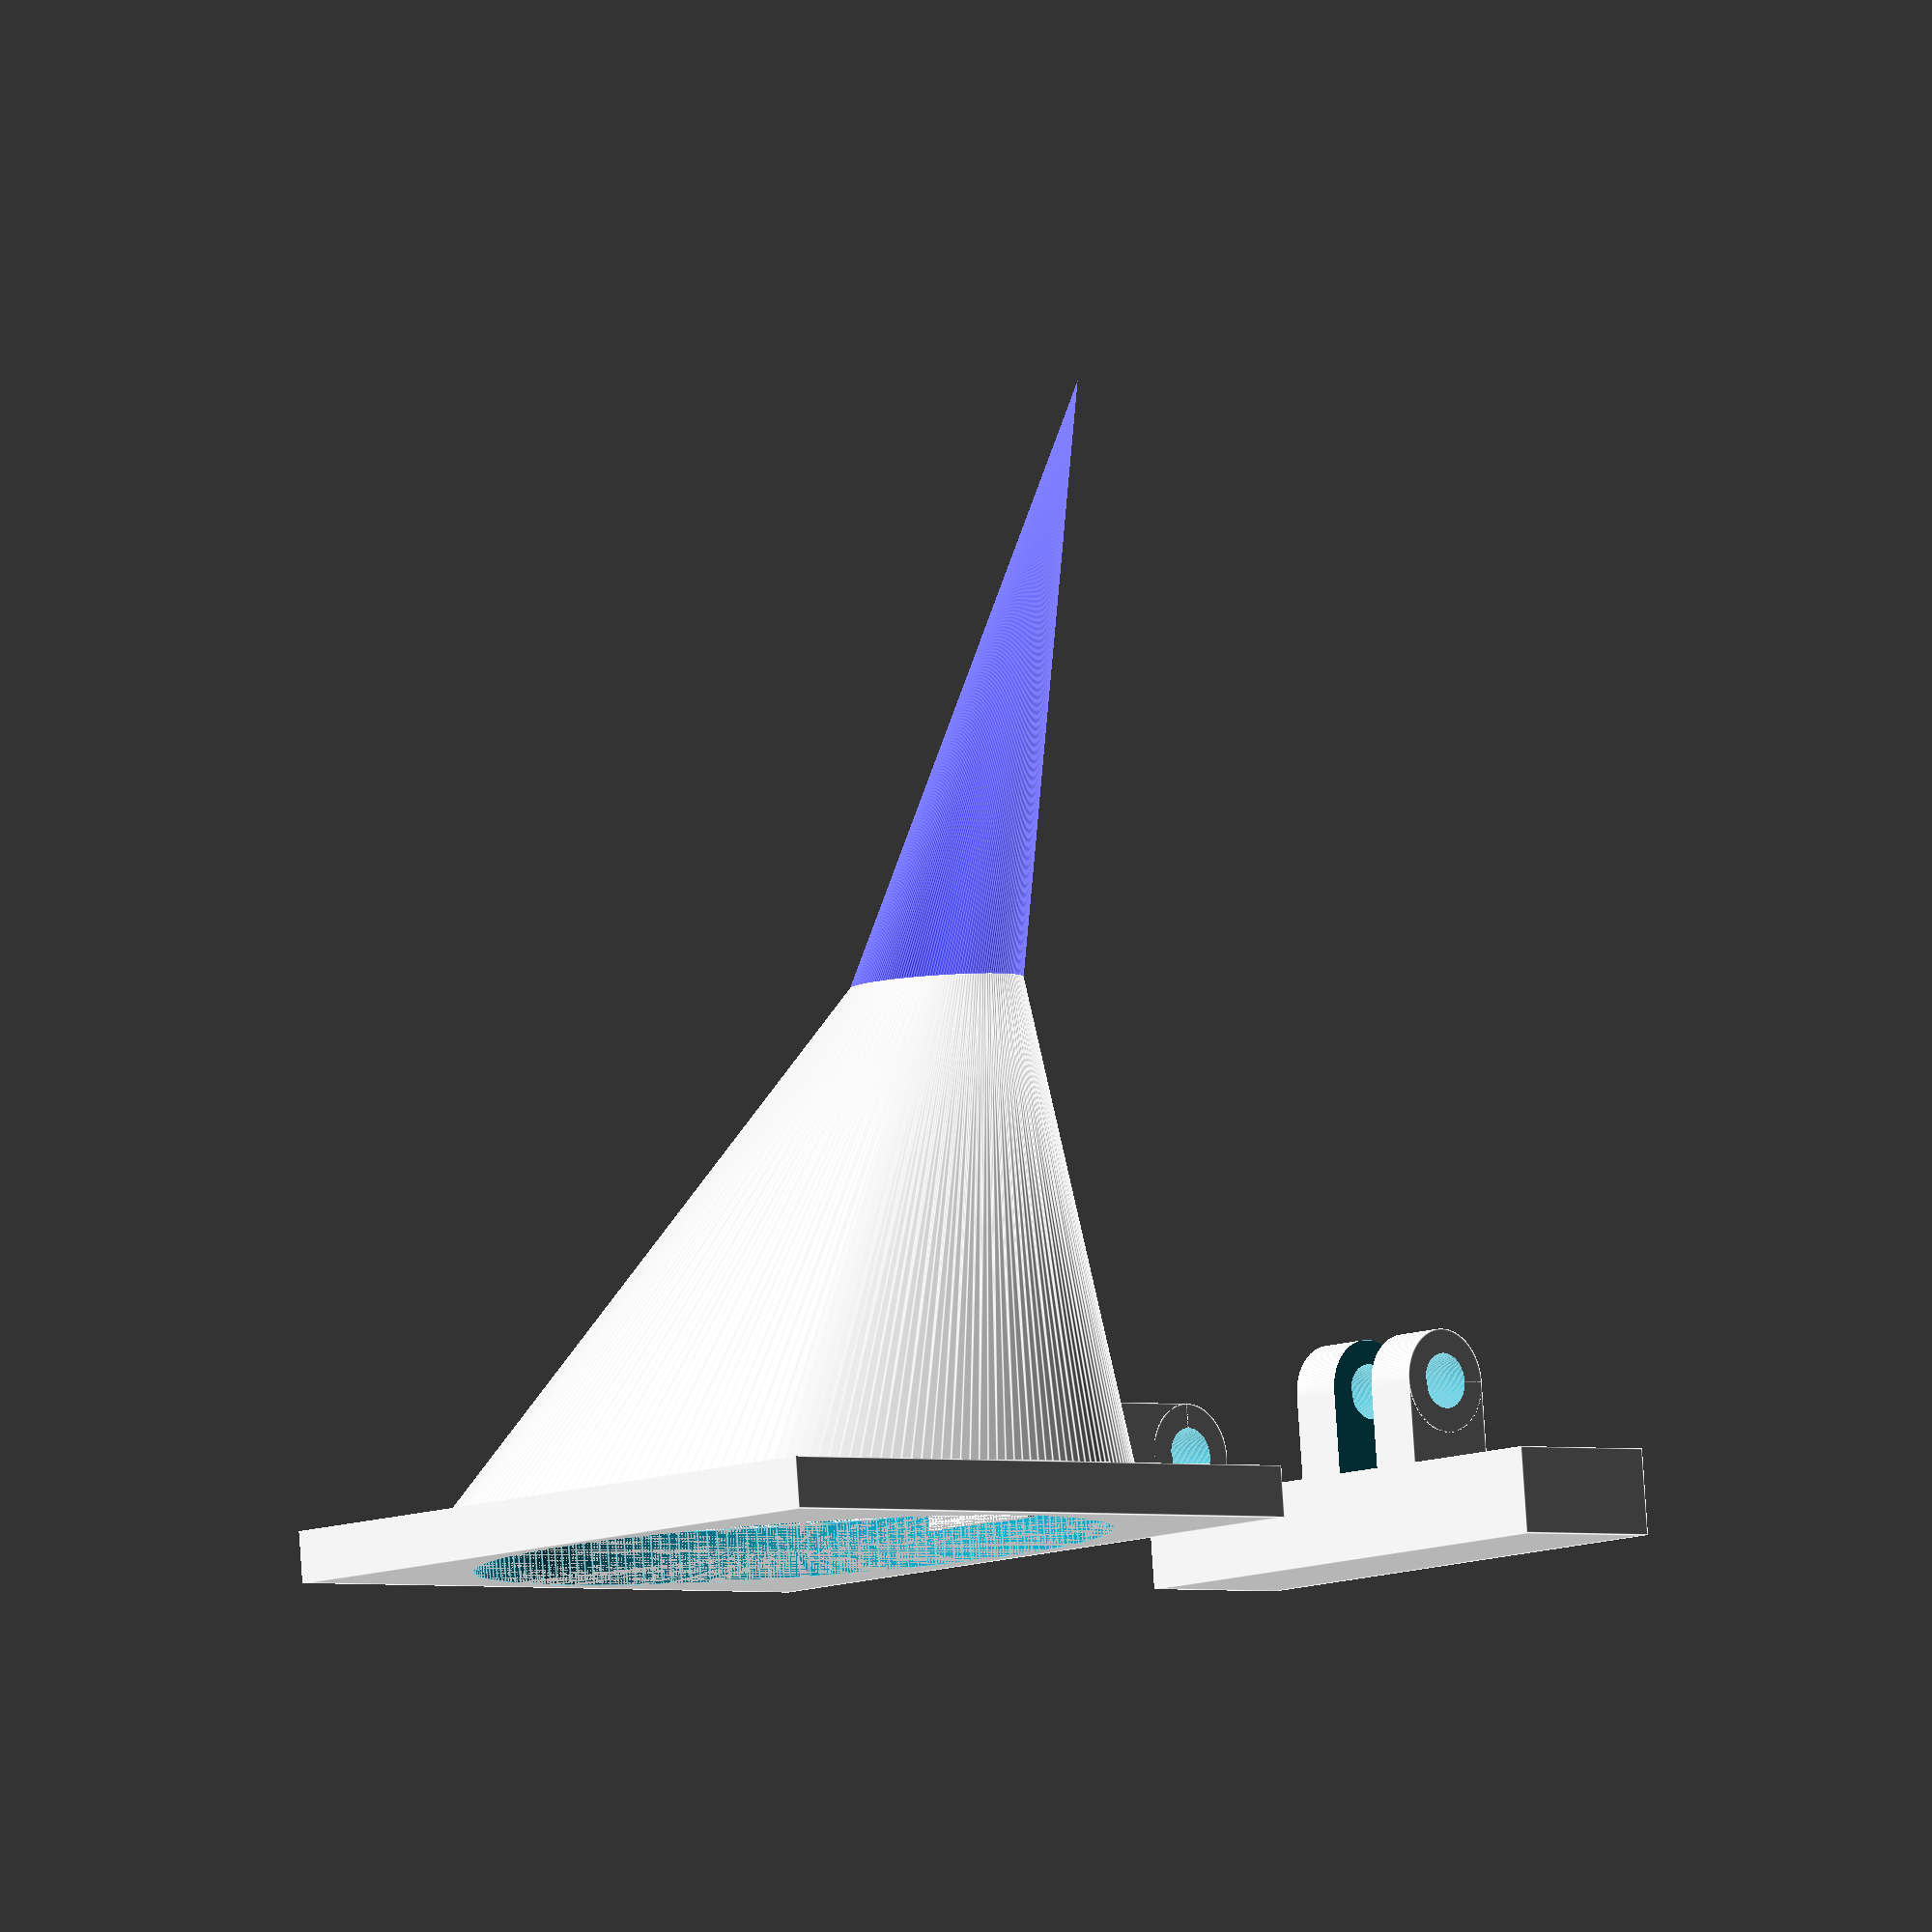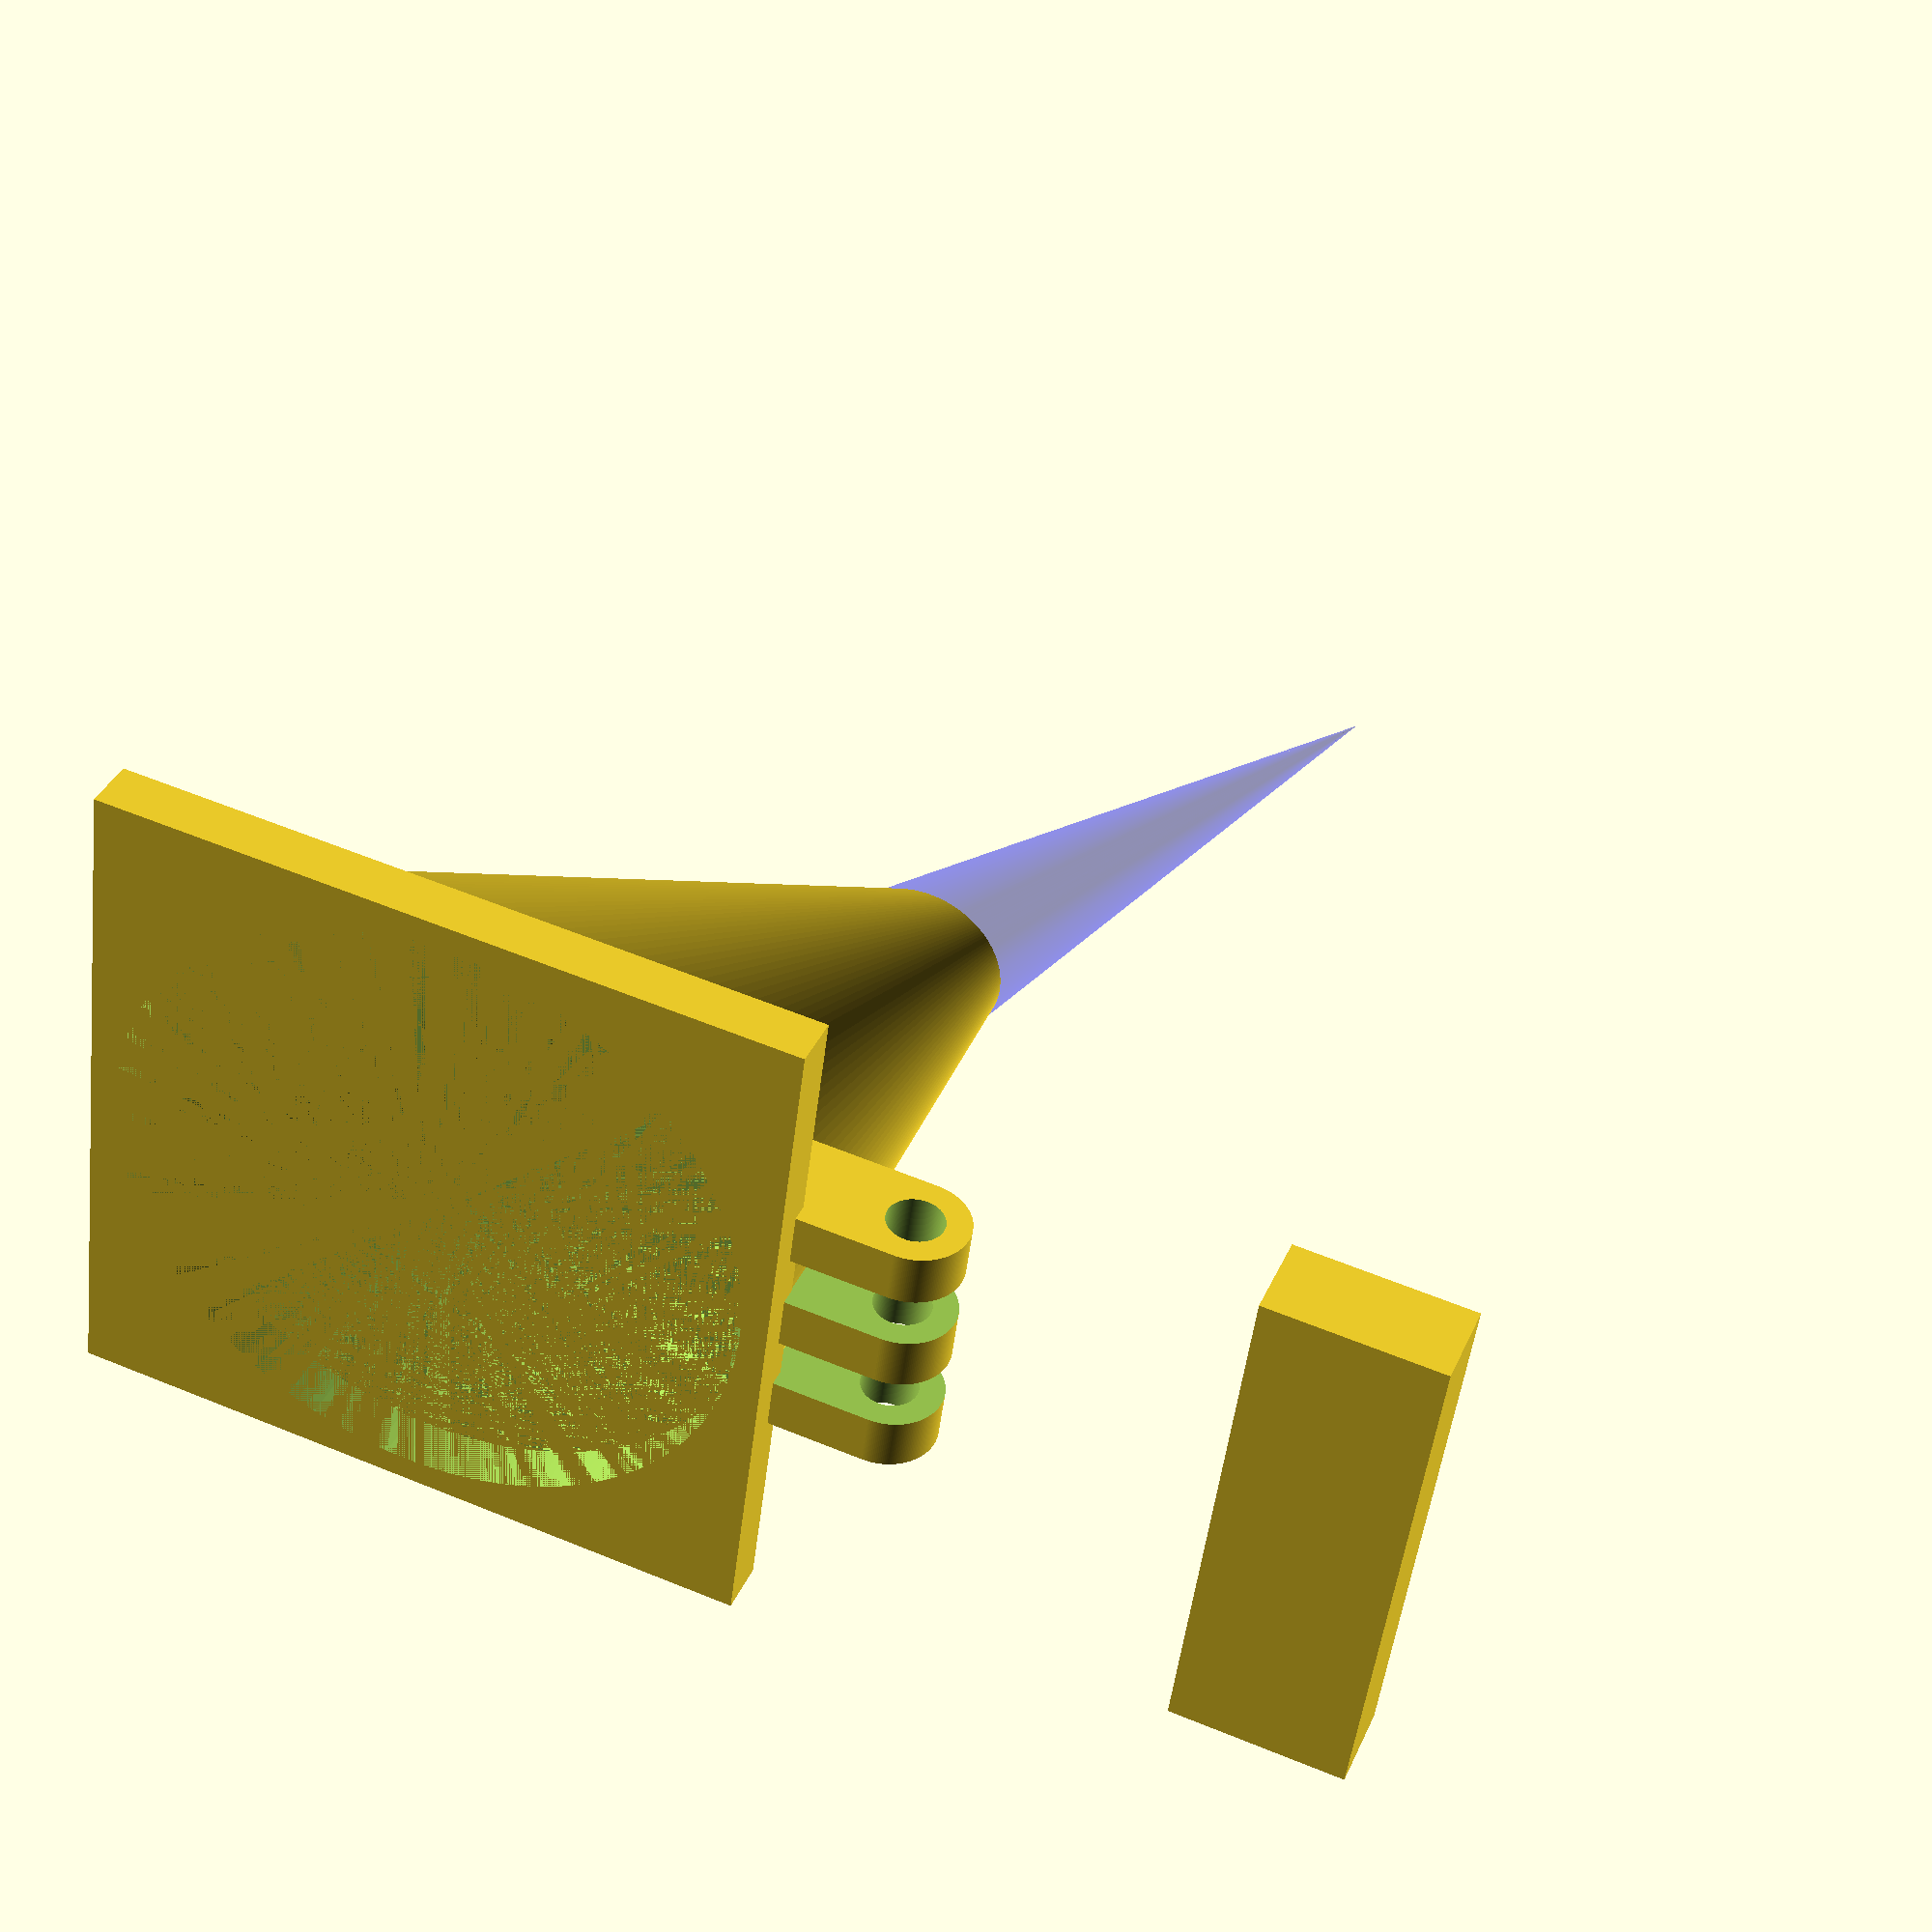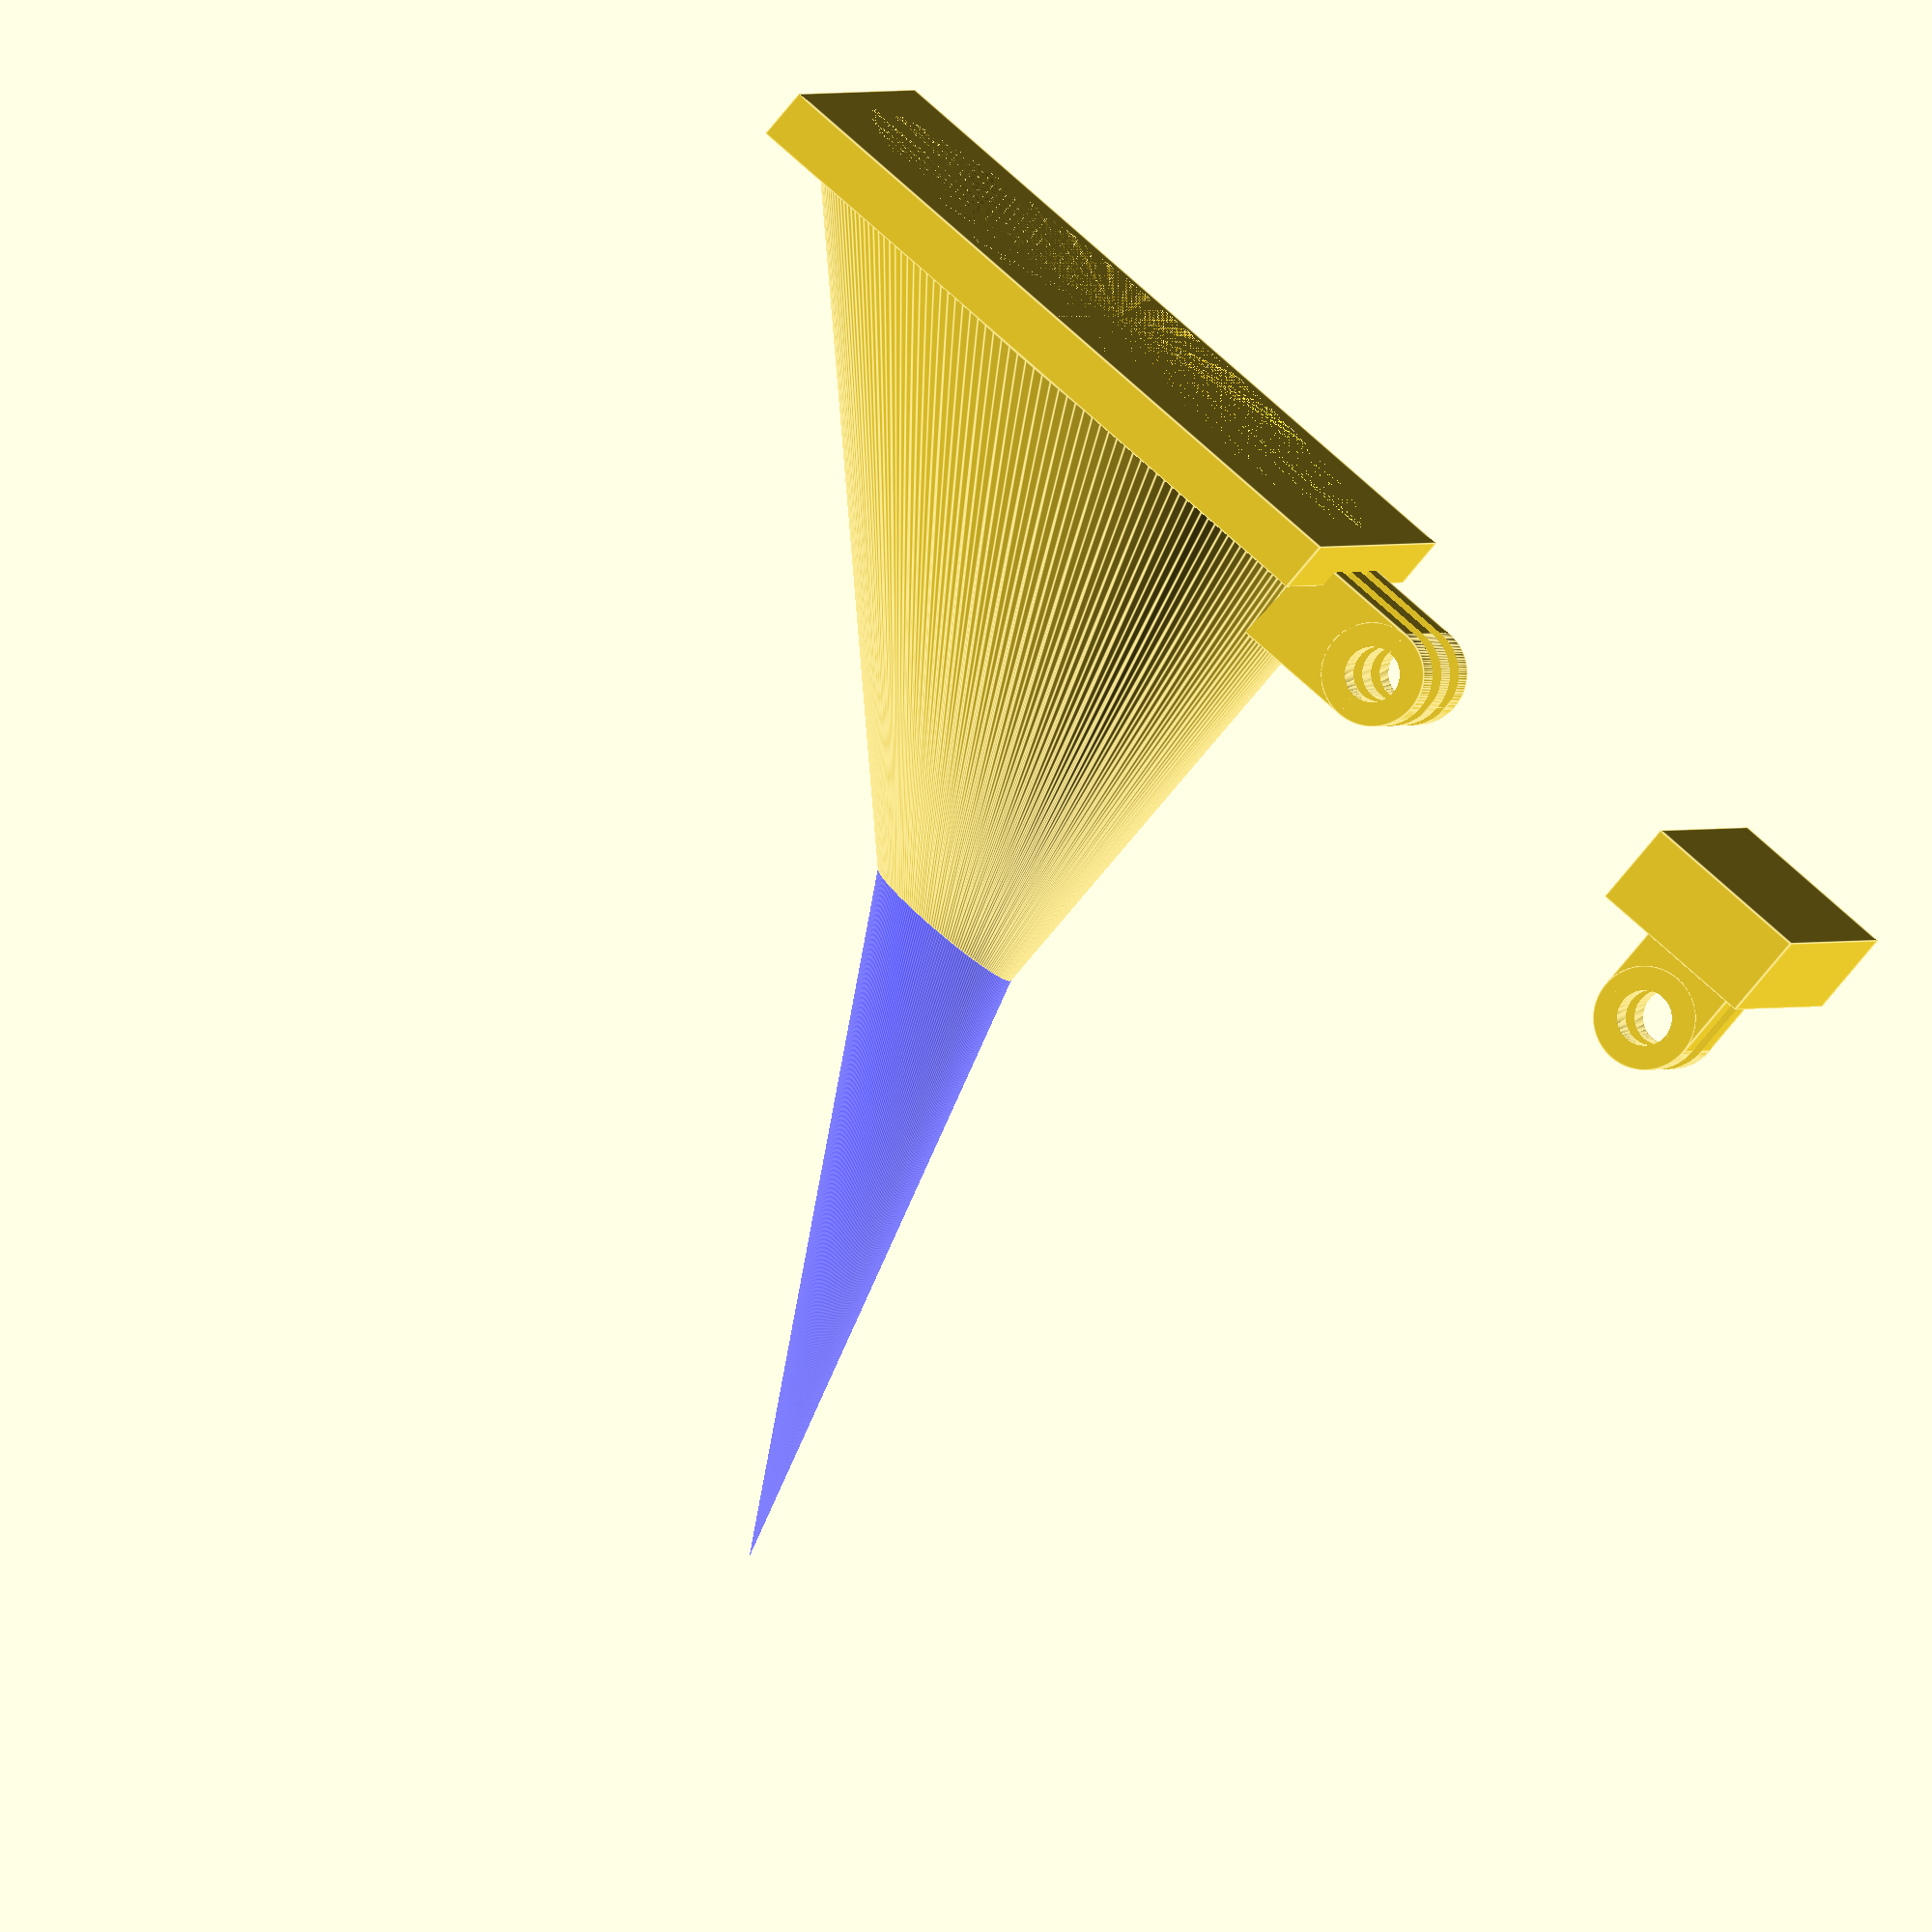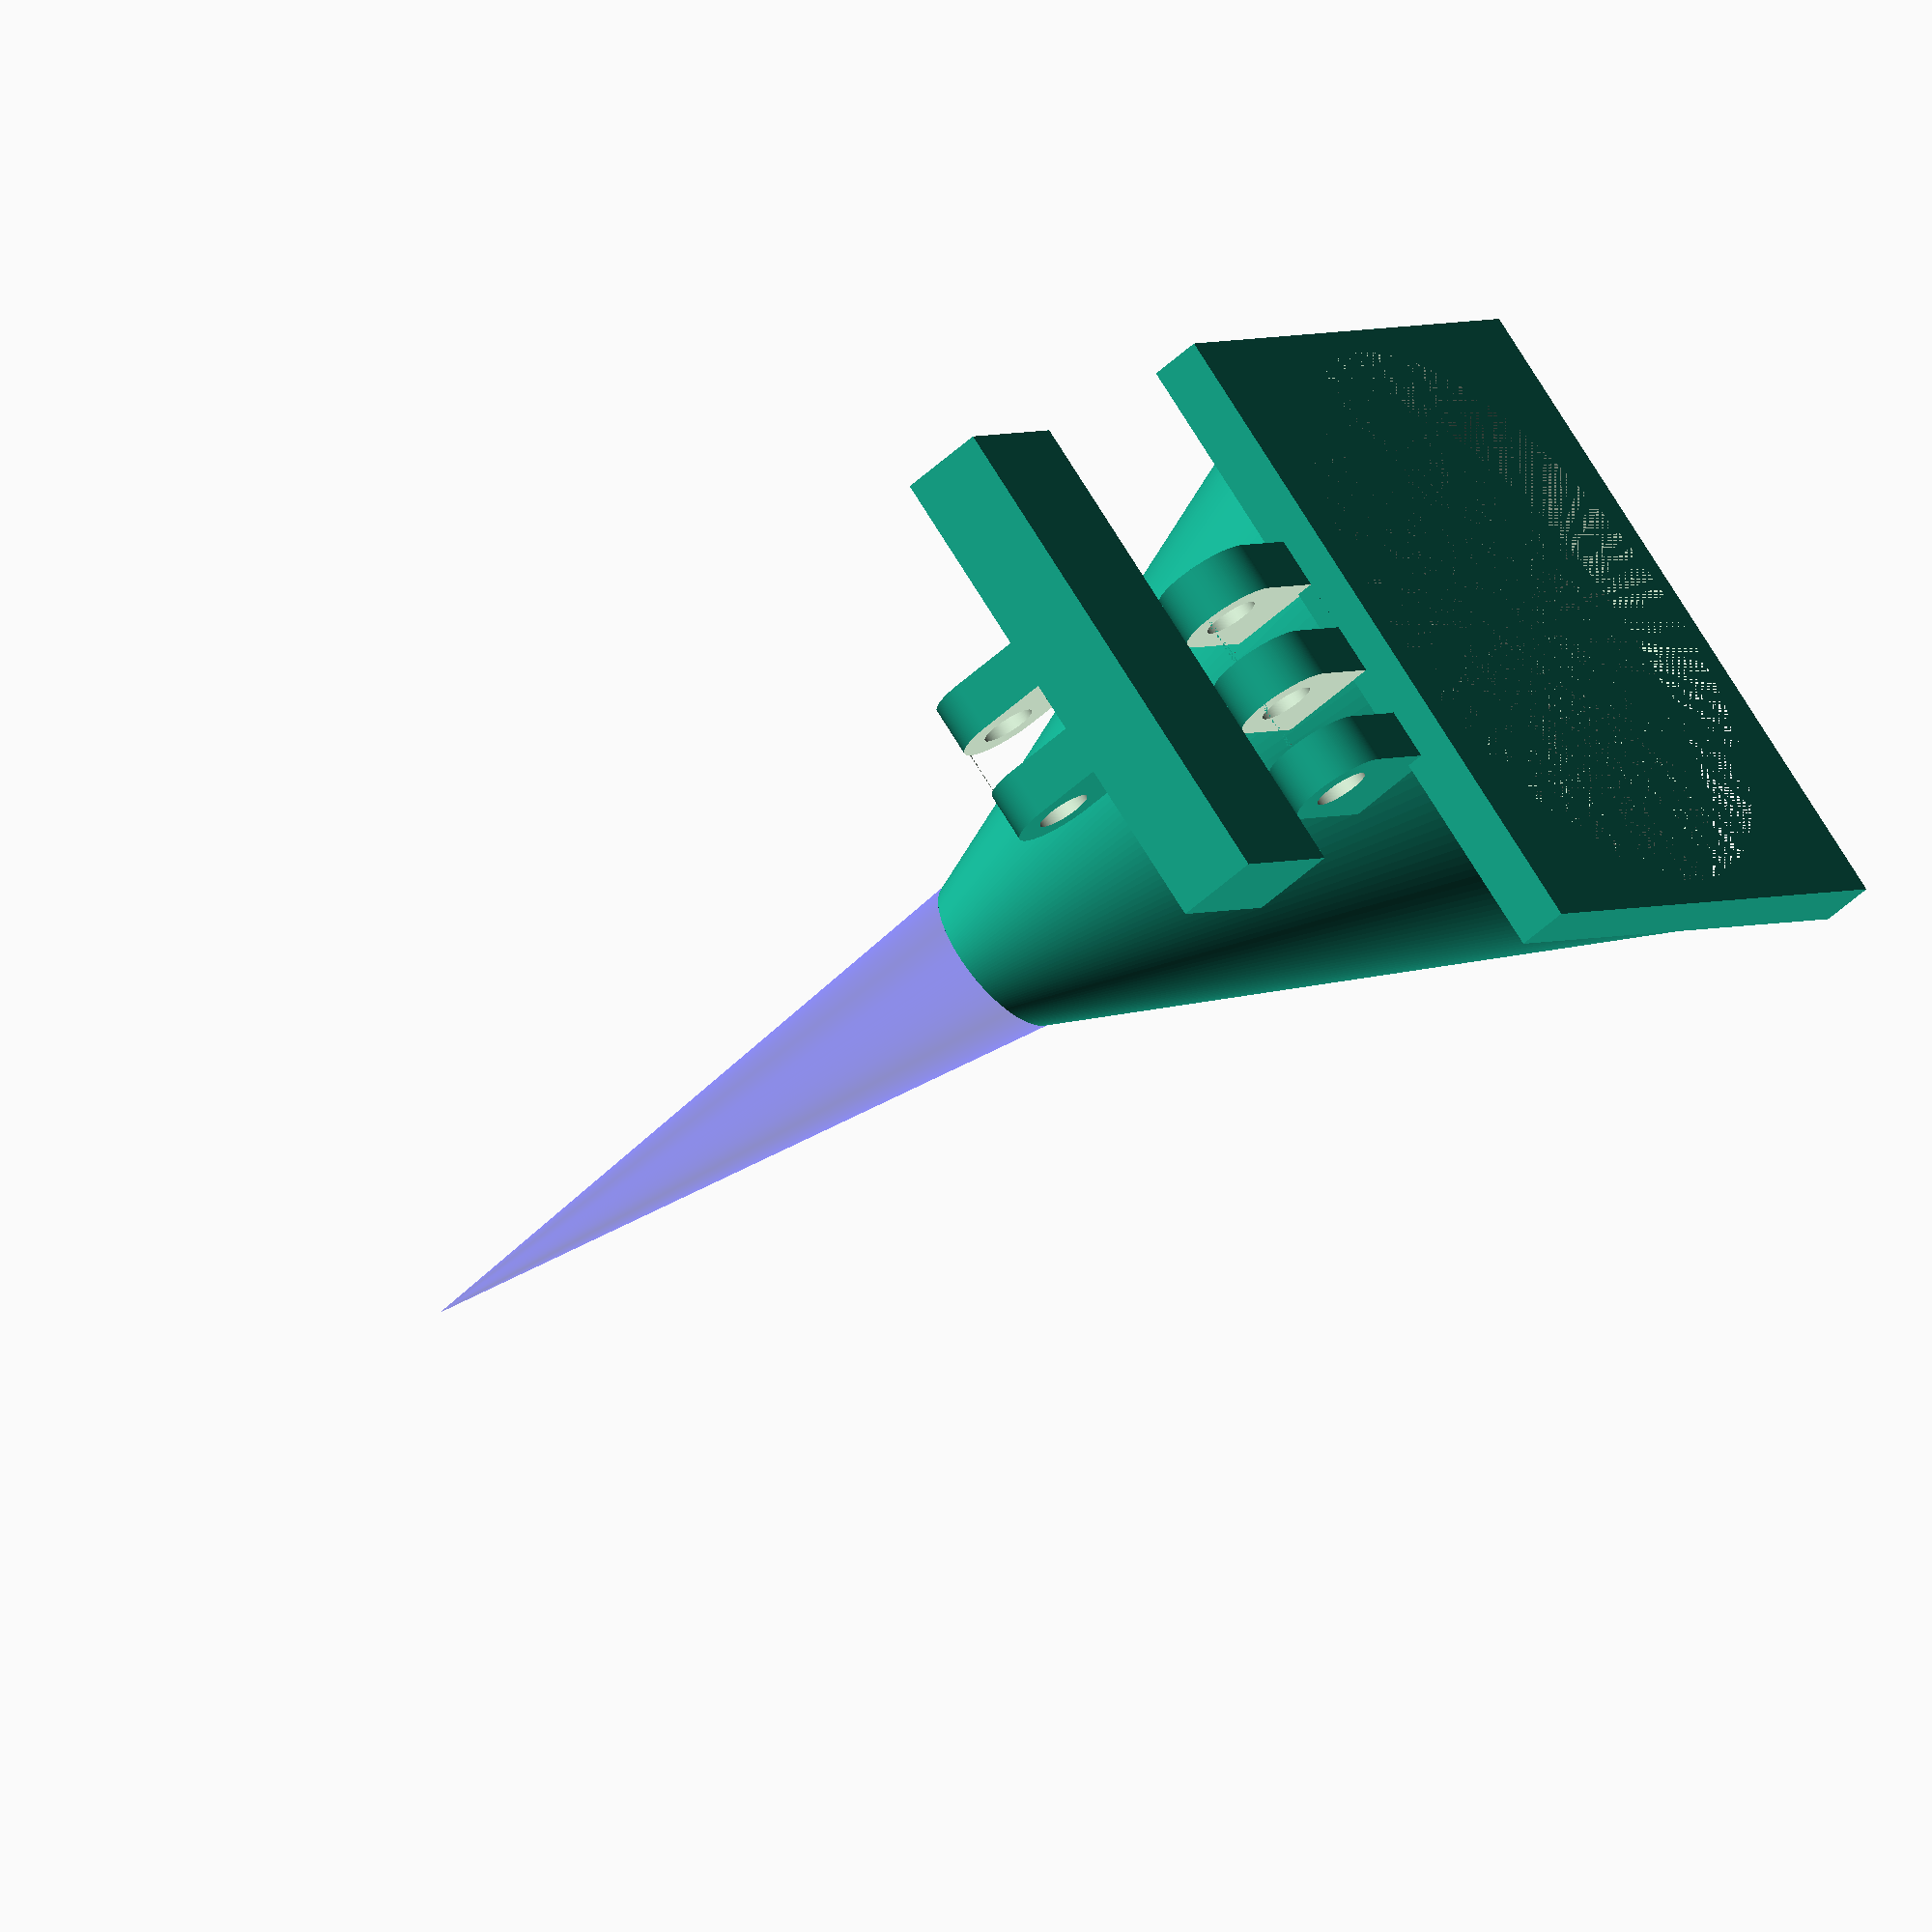
<openscad>
gSimulate=false;
gOpening=3;
gFanAngle=45;
gFanDimensions = [40,40,10];
gFanScrewHoleDistance=32;
gFanMountHolesSeparationInEffector=20;
gFanMountHolesDistanceToHotEnd=40;
gHotEndRadius = 10;
gExposedHotEndHeight = 50;
gEndEffectorThickness=10;

gFanDuctSkewAmount = [0,15,0];


$fn=200;

use <MCAD/nuts_and_bolts.scad>

tinyValue=0.001;

function RenderFanAngle(angle) = 180-angle;
function FanBoundingDimensionWhenAngled(angle) = sin(RenderFanAngle(angle))*(gFanDimensions.z+gFanDimensions.y)/2;

module Fan()
{
	cube(gFanDimensions, center=true);
}

module HotEnd()
{
	translate([0,0,gExposedHotEndHeight/2])
	cylinder(r=gHotEndRadius, h=gExposedHotEndHeight, center=true);
}

module EndEffector()
{
	translate([0,0,gExposedHotEndHeight])
	cylinder(r=gHotEndRadius+gFanMountHolesDistanceToHotEnd, h=gEndEffectorThickness);
}

module SkewedCone(outerRadius, height, innerRadius, skewDirection)
{
	hull()
	{
		cylinder(r=outerRadius, h=tinyValue, center=true);

		translate([0,0,height]+skewDirection)
		cylinder(r=innerRadius, h=tinyValue, center=true);
	}

	// Debug draw 'airflow'
	% 
	color([0,0,1],0.25)
	translate([0,0,height]+skewDirection)
	hull()
	{
		cylinder(r=innerRadius, h=tinyValue, center=true);

		// TODO: Do this with math when you're not tired.
		translate([0,0,35]+skewDirection)
		cylinder(r=tinyValue, h=tinyValue);
	}
}

module FanMountHoles()
{
	for(x = [ -1, 1])
	{
		for(y = [-1, 1])
		{
			translate([x,y,0]*gFanScrewHoleDistance/2)
			union()
			{	
				translate([0,0,-0.75]) // Fudge
				nutHole(3);
				translate([0,0,-3]) // Fudge
				boltHole(3, length=20);
			}
		}
	}
}

function RingJointTotalWidth(numRings, ringThickness) = (numRings*2-1)*ringThickness;

module RingJoint(ringRadius=3, numRings=2, ringThickness=3, holeRadius=3.2/2, walkwayLength=5)
{
	difference()
	{
		union()
		{
			// Square walkway.
			translate([0,0,(ringRadius+walkwayLength)/2])
			cube([RingJointTotalWidth(numRings, ringThickness), ringRadius*2, ringRadius+walkwayLength], center=true);

			// Ring top
			translate([0,0,walkwayLength+ringRadius])
			rotate([0,90,0])
			cylinder(r=ringRadius, h=RingJointTotalWidth(numRings, ringThickness), center=true);
		}

		// Cut out middle sections
		for(i = [2 : numRings])
		{
			// Cut out the ring spacing
			translate([(i-2)*RingJointTotalWidth(numRings,ringThickness)/(numRings*2-1)-RingJointTotalWidth(numRings,ringThickness)/2+ringThickness*(i-1),
						-(ringRadius*2+1)/2,
						0,
						])
			cube([ringThickness, ringRadius*2+1, walkwayLength+ringRadius*2]);
		}

		// Cut out the hole 
		translate([0,0,(ringRadius+walkwayLength)])
		rotate([0, 90, 0])
		cylinder(r=holeRadius, h=RingJointTotalWidth(numRings, ringThickness)+1, center=true);
	}
}

module FanDuct()
{
	// Base
	translate([0,0,1.5])
	difference()
	{
		cube([40,40,3], center=true);

		FanMountHoles();
		cylinder(r=20-1.5, h=3, center=true);
	}

	// Sloping duct
	translate([0,0,3])
	difference()
	{
		SkewedCone(outerRadius=20, innerRadius=5, height=30, skewDirection=gFanDuctSkewAmount);
		SkewedCone(outerRadius=20-1.5, innerRadius=5-1.5, height=30, skewDirection=gFanDuctSkewAmount);
	}

	// Swivel mount
	translate([0,17.5,5])
	rotate([-90,0,0])
	RingJoint(numRings=3);
}

module EndEffectorSwivel()
{
	translate([0,0,-2.5])
	difference()
	{
		// Base
		cube([30,10,5], center=true);
		translate([0,0,-2.5]) // Fudge
		for(x = [-1, 1])
		{
			translate([x*10,0,0])
			union()
			{
				nutHole(3);
				translate([0,0,10]) // Fudge, but we just want the hole.
				rotate([0,180,0])
				boltHole(3, length=30);
			}
		}
	}

	translate([0,0,-5])
	rotate([180,0,0])
	RingJoint(numRings=2, walkwayLength=2);
}

if(gSimulate)
{
	% EndEffector();

	% HotEnd();

	translate([
		0,
		// Push us out by the hot end radius, plus the width of the fan, and then out to the mounting holes distance.
		gHotEndRadius + FanBoundingDimensionWhenAngled(gFanAngle) + gFanMountHolesDistanceToHotEnd,
		gExposedHotEndHeight - FanBoundingDimensionWhenAngled(gFanAngle)
		])

	%
	translate([0,-11,-5]) // Fudge to line things up.
	rotate([RenderFanAngle(gFanAngle),0,0])
	Fan();

	translate([
		0,
		// Push us out by the hot end radius, plus the width of the fan, and then out to the mounting holes distance.
		gHotEndRadius + FanBoundingDimensionWhenAngled(gFanAngle) + gFanMountHolesDistanceToHotEnd,
		gExposedHotEndHeight - FanBoundingDimensionWhenAngled(gFanAngle)
		]
		+
		[0,-11,-5] // Fudge to line things up.
		)
	rotate([RenderFanAngle(gFanAngle),0,0])
	translate([0,0,5])
	FanDuct();

	translate([0, 
		gHotEndRadius + gFanMountHolesDistanceToHotEnd-20,
		gExposedHotEndHeight
		])
	EndEffectorSwivel();
}
else
{
	FanDuct();

	translate([0,50,0])
	rotate([180,0,0])
	EndEffectorSwivel();
}


</openscad>
<views>
elev=94.9 azim=44.4 roll=3.9 proj=o view=edges
elev=142.9 azim=82.4 roll=338.0 proj=p view=solid
elev=261.5 azim=77.4 roll=39.9 proj=o view=edges
elev=56.6 azim=140.3 roll=133.3 proj=o view=solid
</views>
